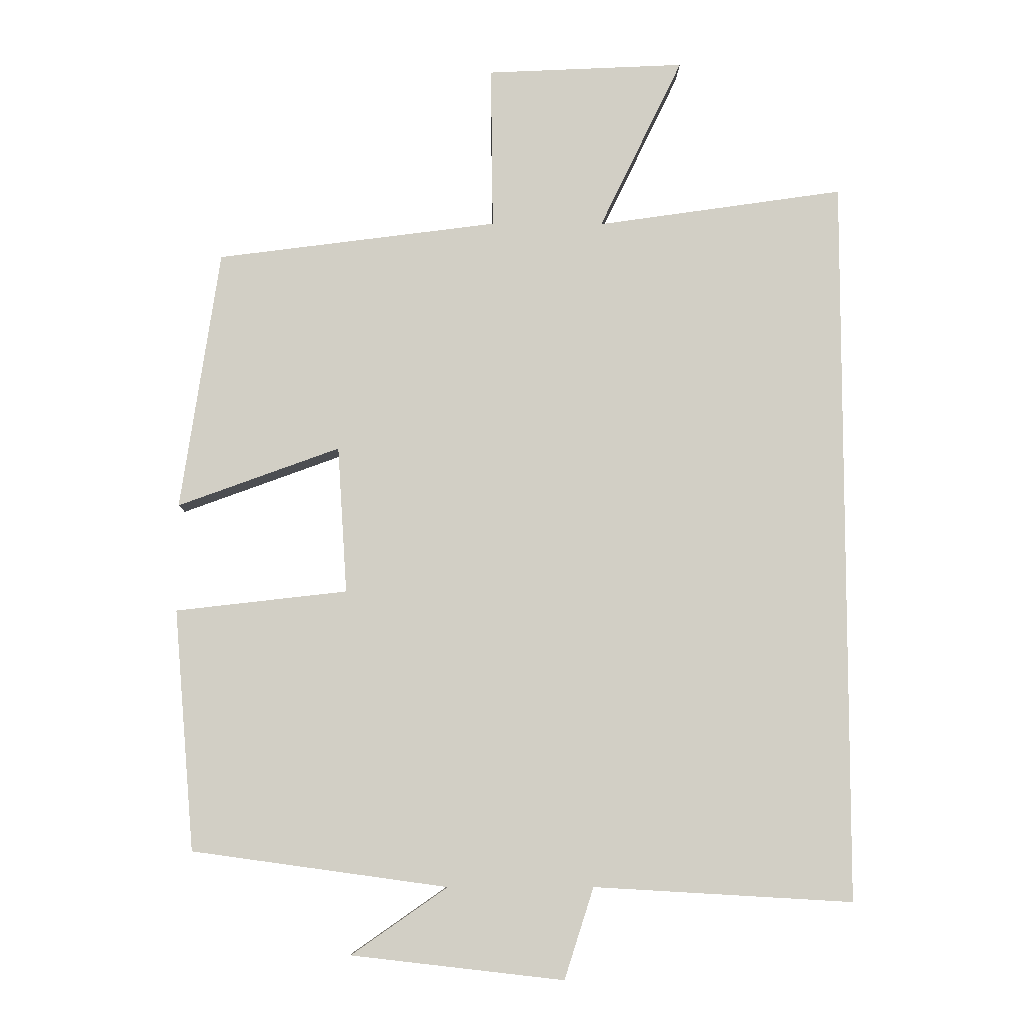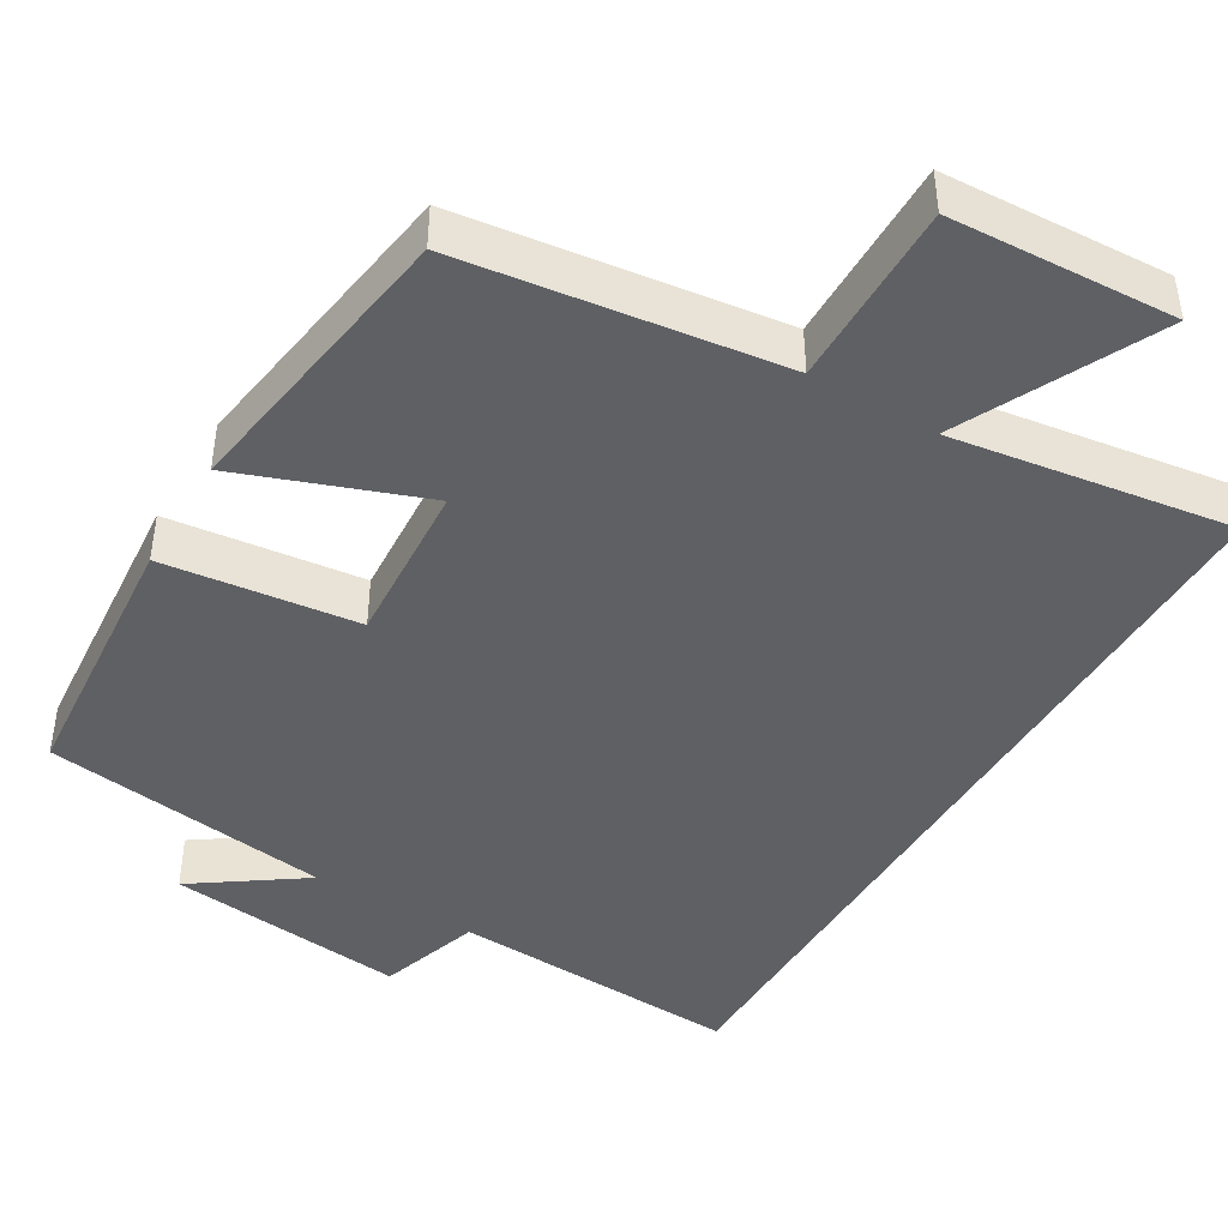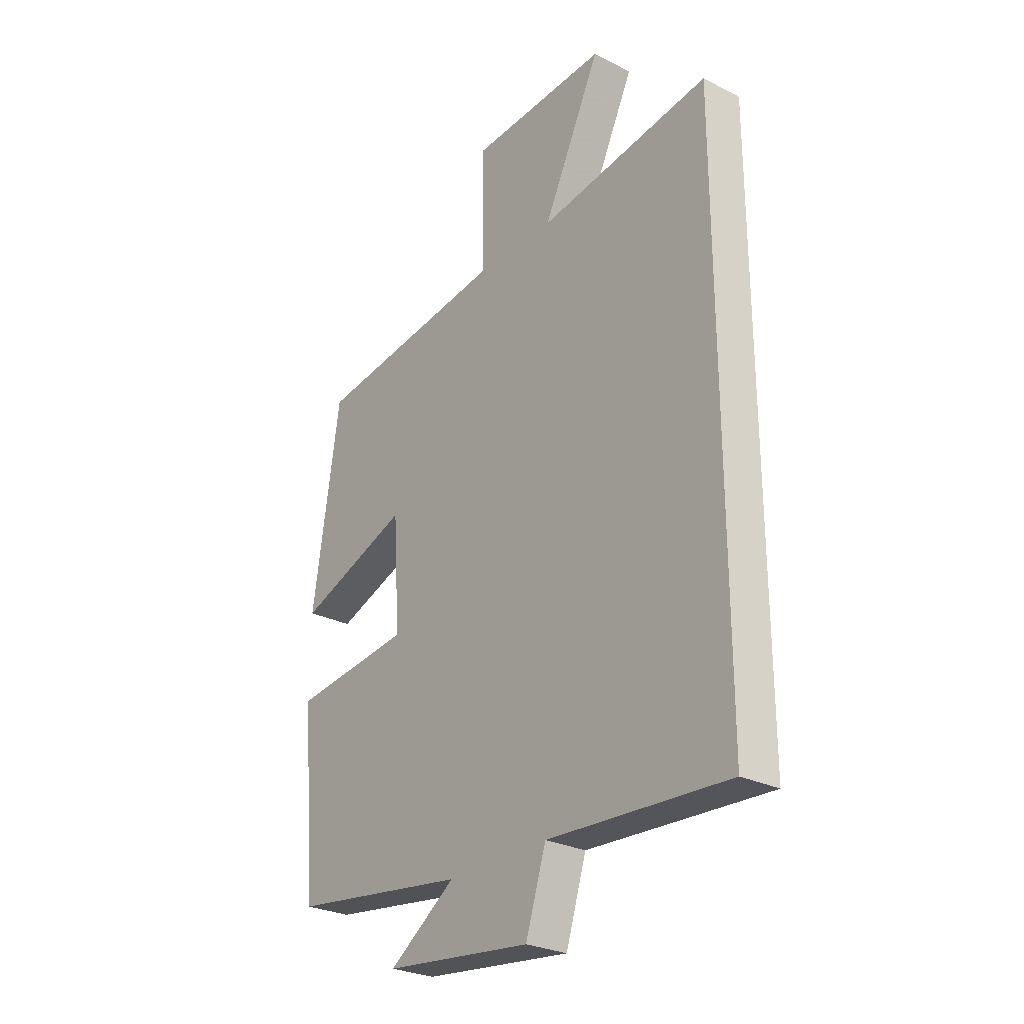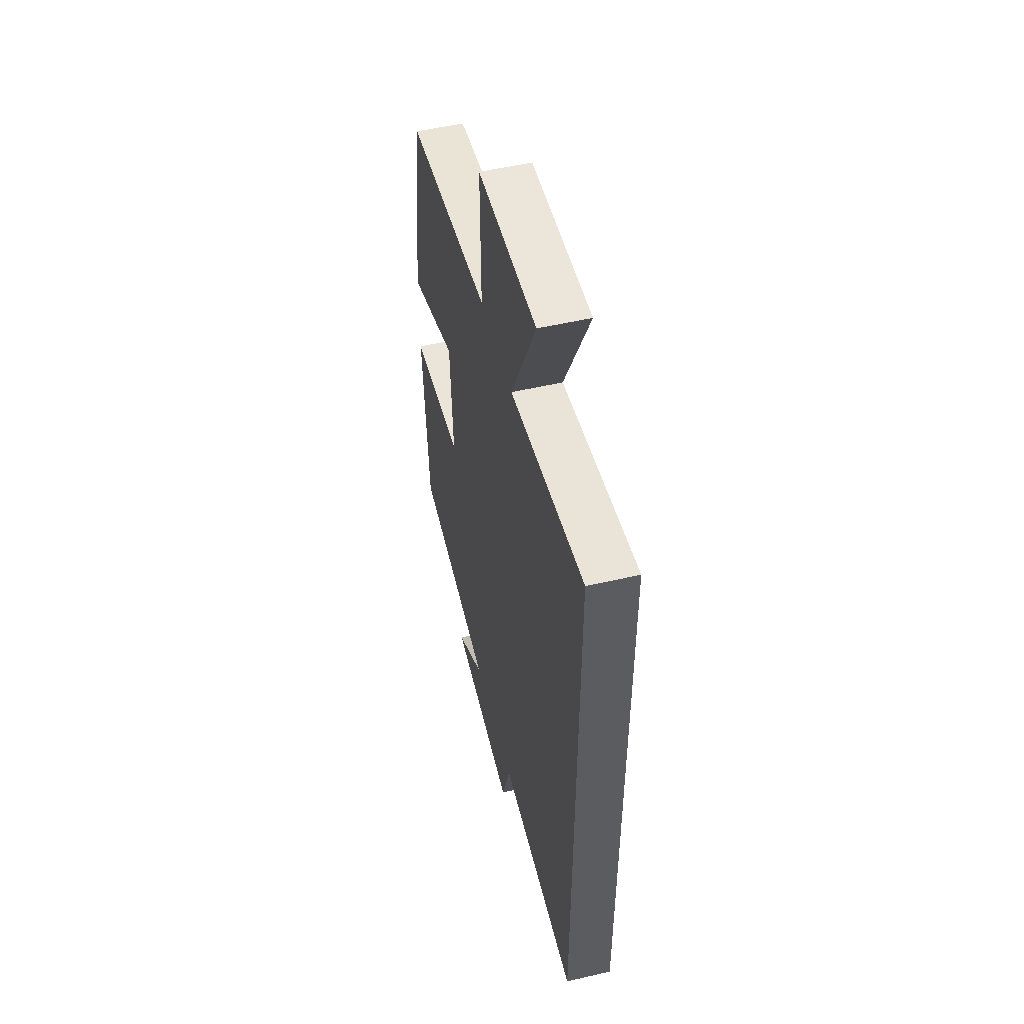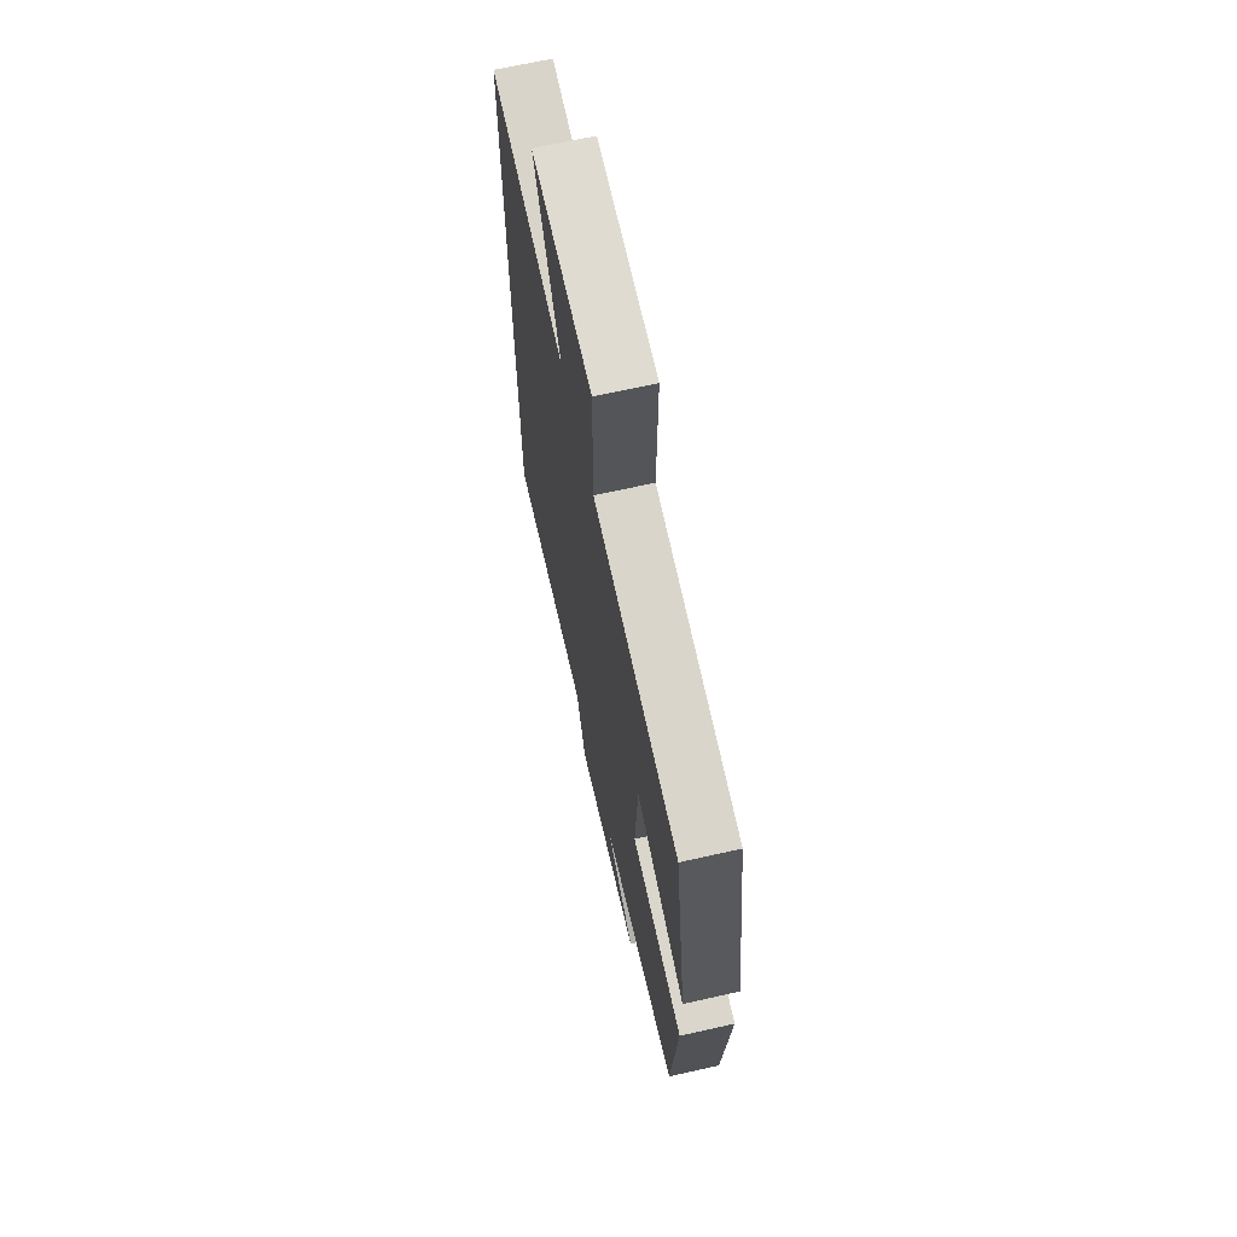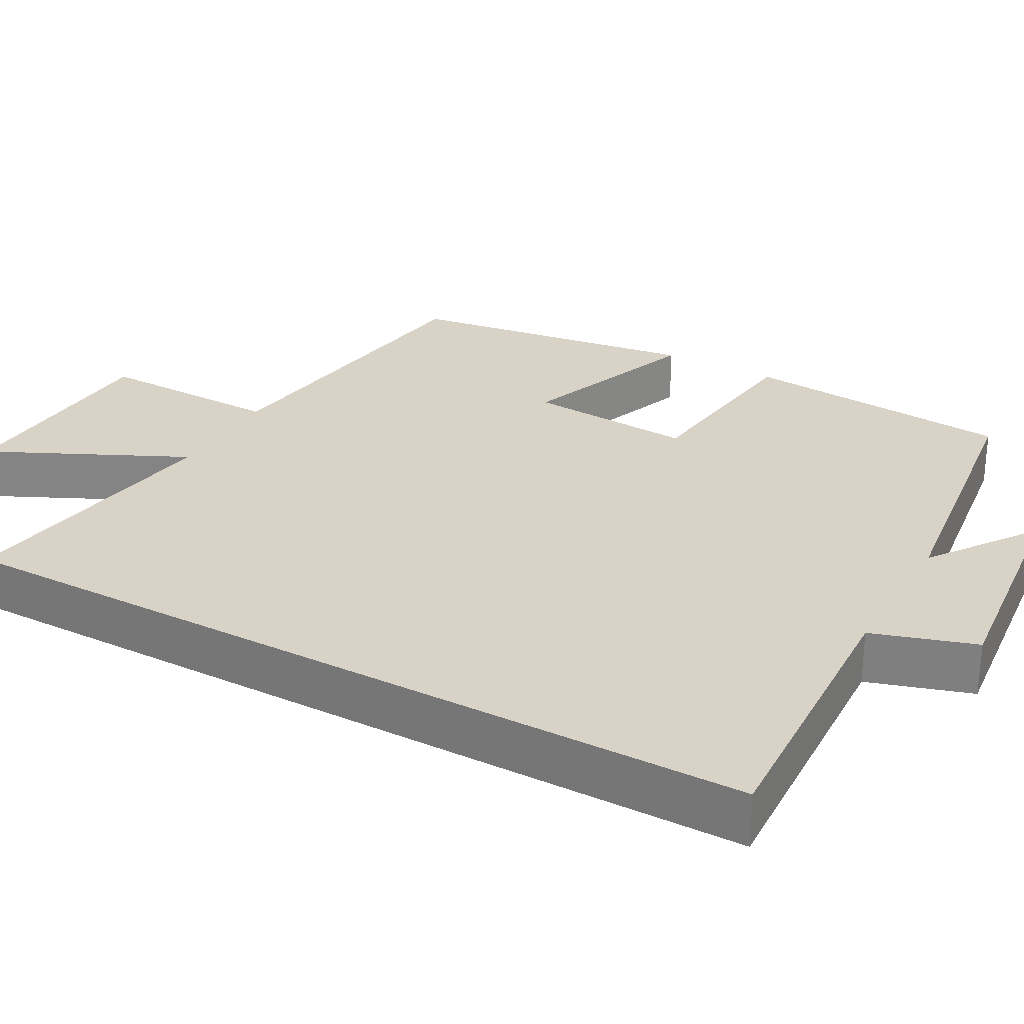
<metadata>
{"format":"obj","ext":"obj","renderer":"f3d","projection":"perspective","resolution":1024,"background":"white","views":[{"elev":-7.9,"azim":-0.9,"up":"+Z"},{"elev":-43.8,"azim":-30.6,"up":"+Y"},{"elev":-27.5,"azim":52.3,"up":"+Z"},{"elev":52.3,"azim":75.9,"up":"+Z"},{"elev":67.4,"azim":-102.7,"up":"+Z"},{"elev":28.1,"azim":119.3,"up":"+Y"}]}
</metadata>
<code>
v 0.5 0.07 -0.522
v 0.119 0.07 -0.5
v 0.076 0.07 -0.634
v -0.236 0.07 -0.598
v -0.095 0.07 -0.5
v -0.47 0.07 -0.448
v -0.5 0.07 -0.094
v -0.248 0.07 -0.065
v -0.262 0.07 0.151
v -0.5 0.07 0.064
v -0.443 0.07 0.446
v -0.03 0.07 0.5
v -0.033 0.07 0.74
v 0.259 0.07 0.754
v 0.136 0.07 0.5
v 0.5 0.07 0.553
v 0.5 0 -0.522
v 0.119 0 -0.5
v 0.076 0 -0.634
v -0.236 0 -0.598
v -0.095 0 -0.5
v -0.47 0 -0.448
v -0.5 0 -0.094
v -0.248 0 -0.065
v -0.262 0 0.151
v -0.5 0 0.064
v -0.443 0 0.446
v -0.03 0 0.5
v -0.033 0 0.74
v 0.259 0 0.754
v 0.136 0 0.5
v 0.5 0 0.553
f 15 16 1 2
f 12 13 14 15
f 11 12 15
f 10 11 15
f 9 10 15
f 15 2 3
f 9 15 3
f 8 9 3
f 5 6 7 8
f 5 8 3
f 3 4 5
f 18 17 32 31
f 31 30 29 28
f 31 28 27
f 31 27 26
f 31 26 25
f 19 18 31
f 19 31 25
f 19 25 24
f 24 23 22 21
f 19 24 21
f 21 20 19
f 1 17 18 2
f 2 18 19 3
f 3 19 20 4
f 4 20 21 5
f 5 21 22 6
f 6 22 23 7
f 7 23 24 8
f 8 24 25 9
f 9 25 26 10
f 10 26 27 11
f 11 27 28 12
f 12 28 29 13
f 13 29 30 14
f 14 30 31 15
f 15 31 32 16
f 16 32 17 1

</code>
